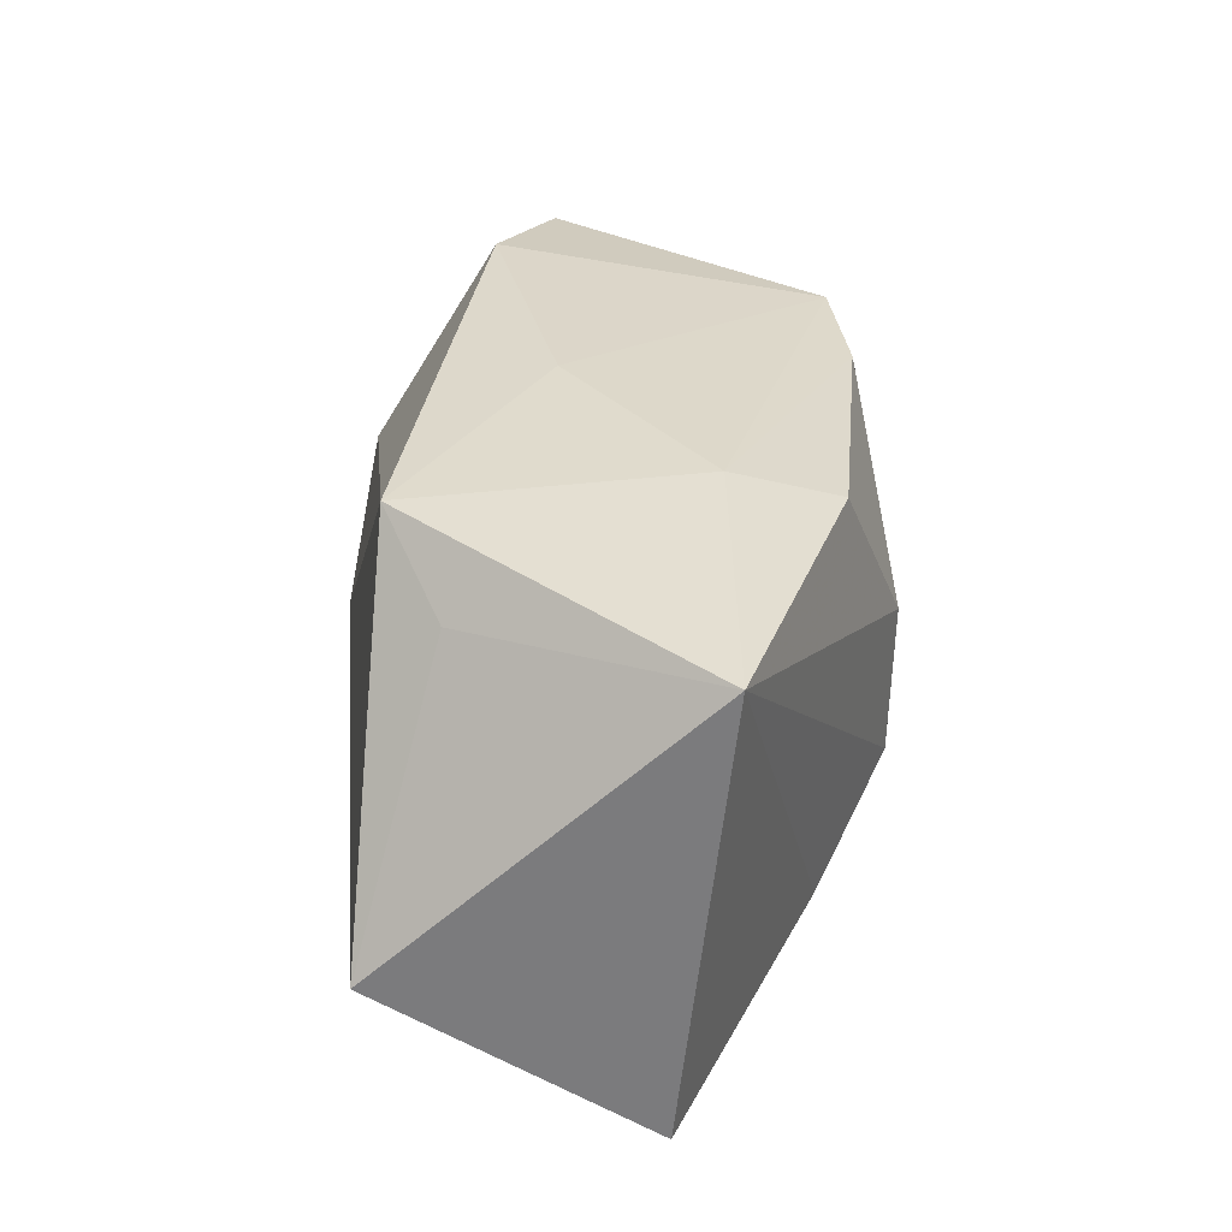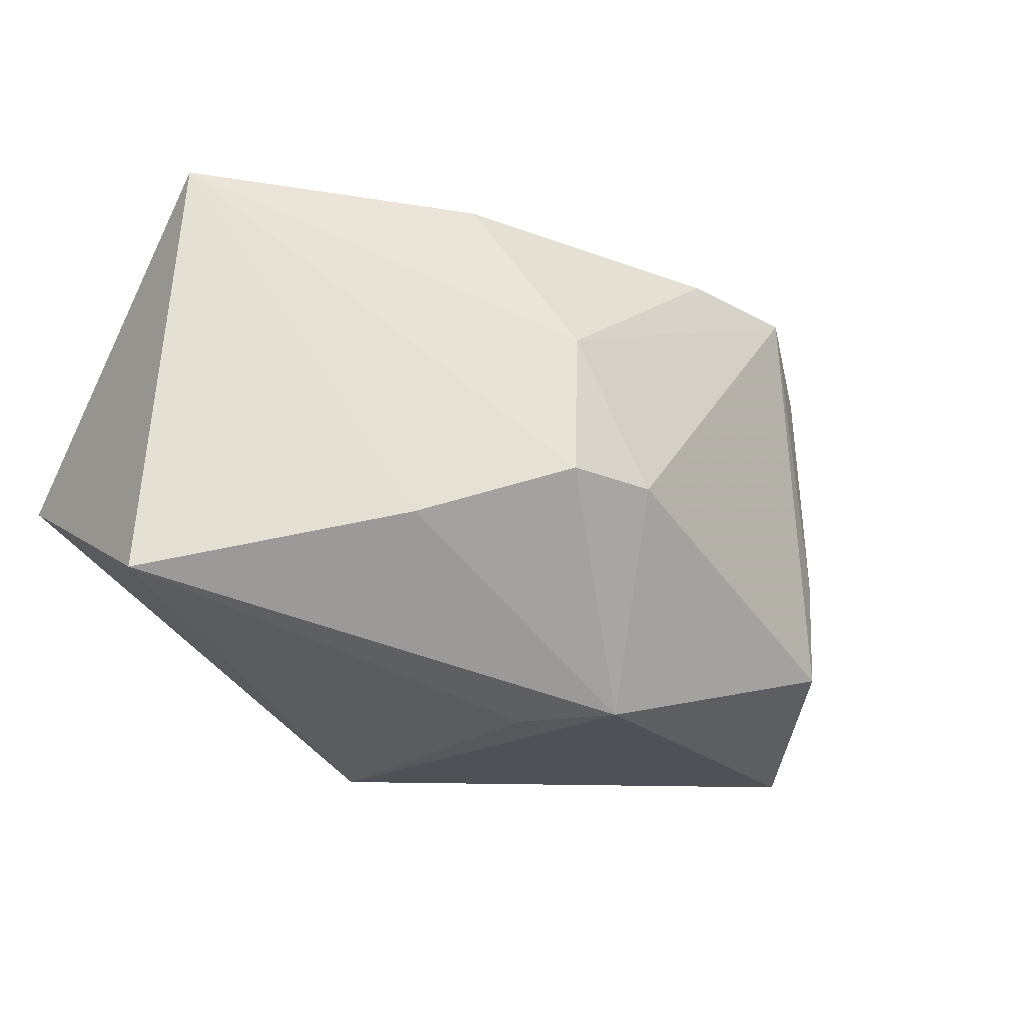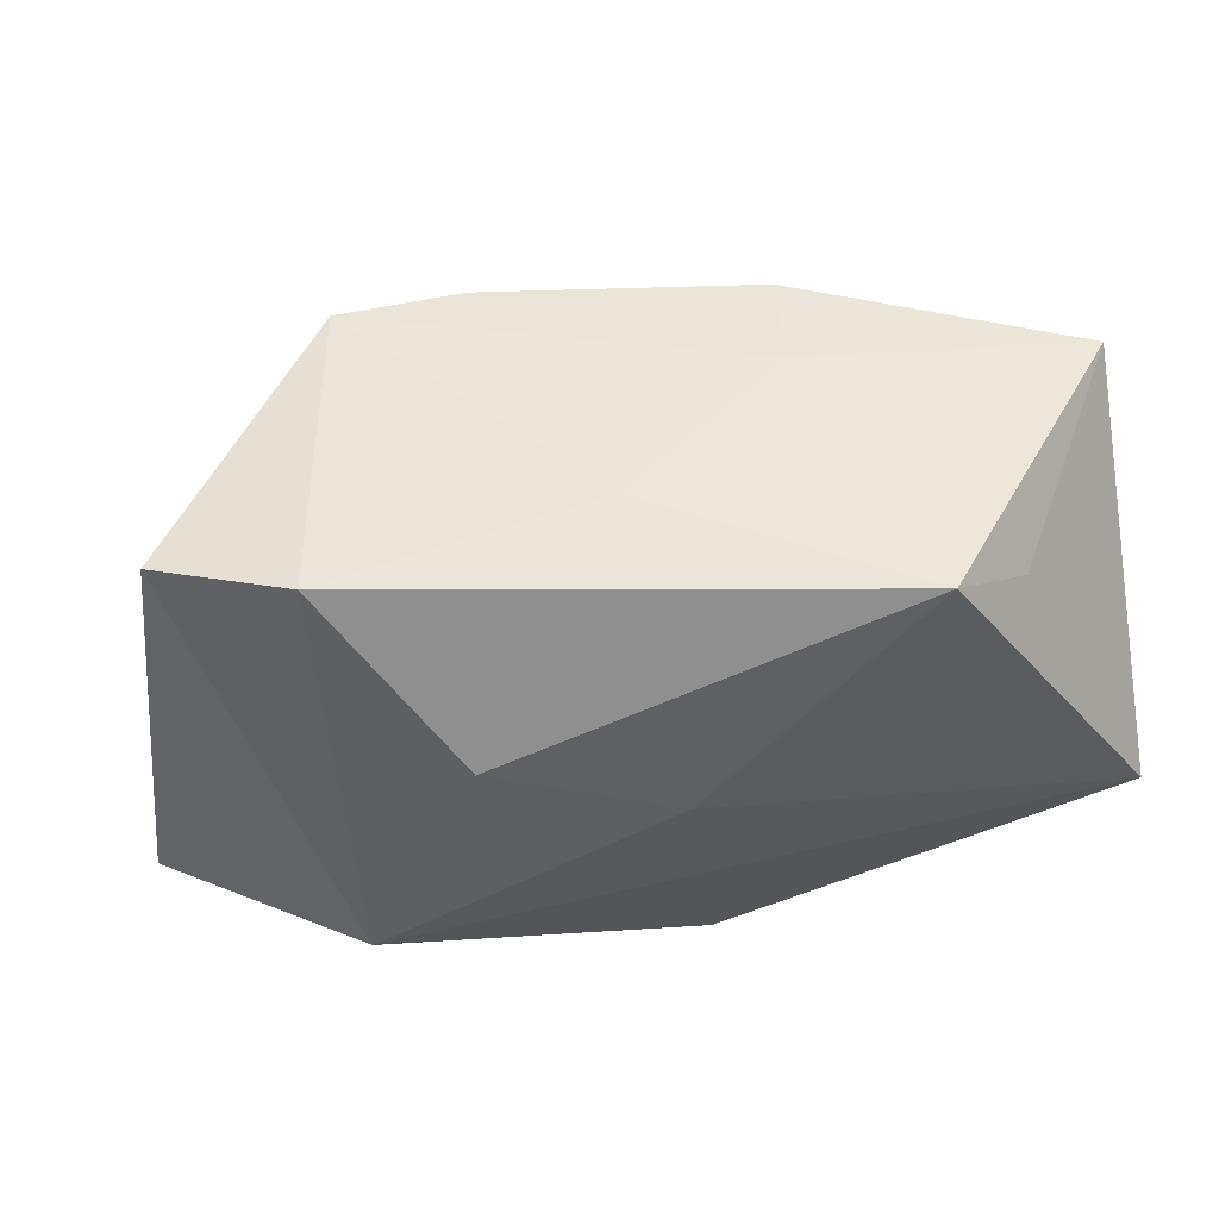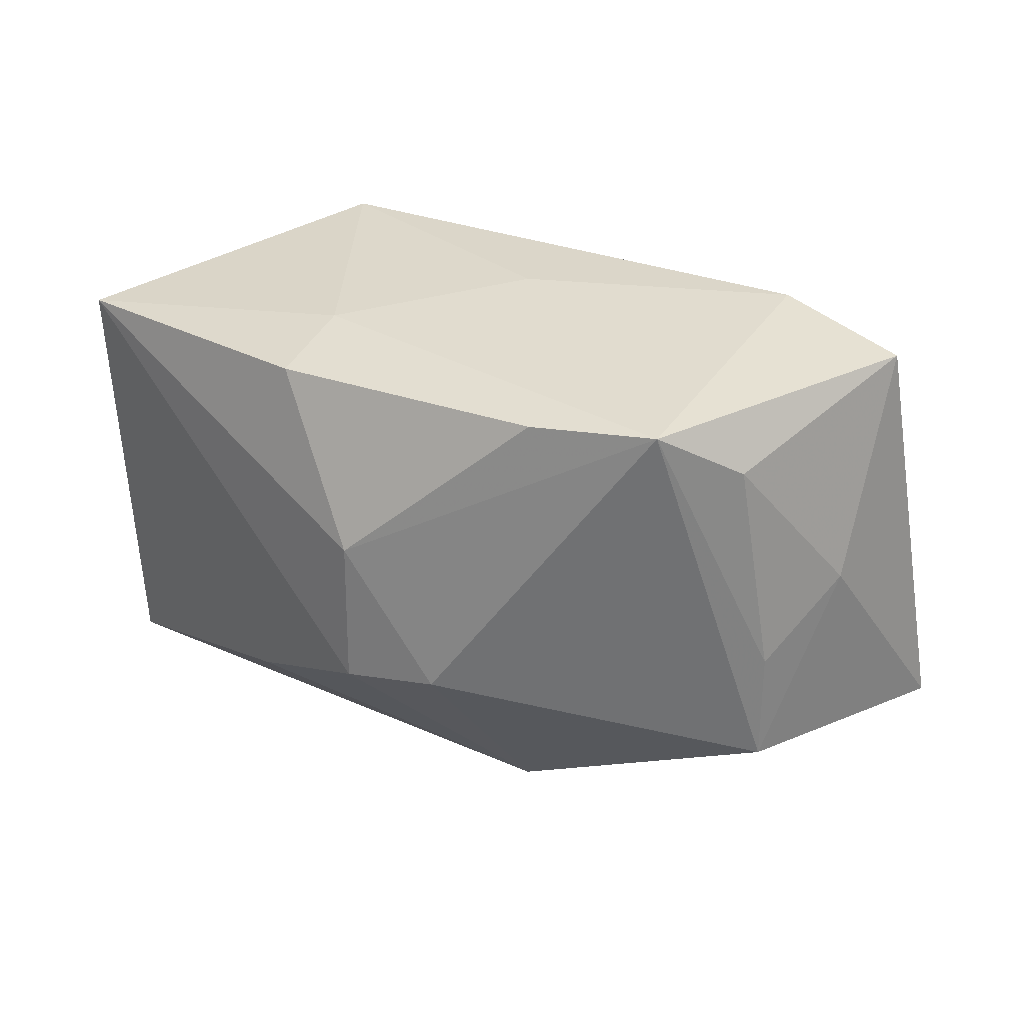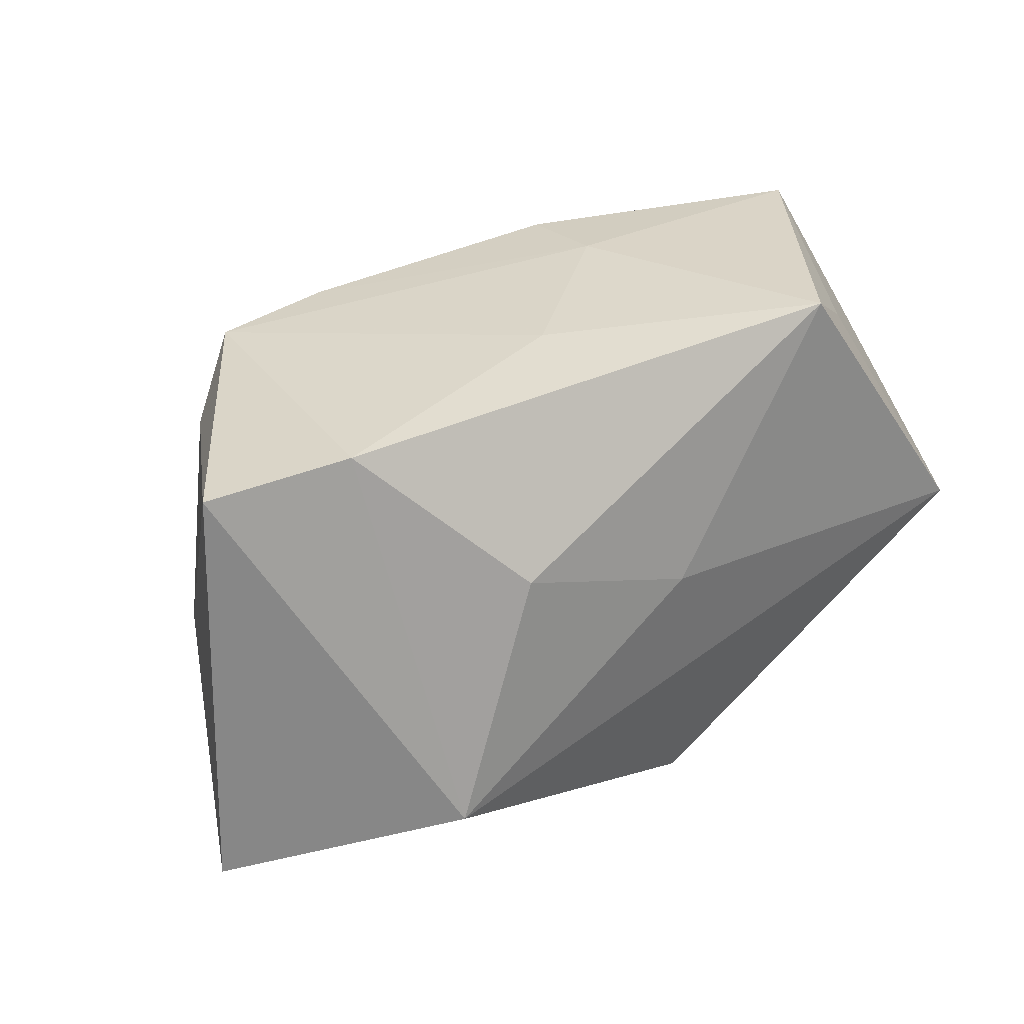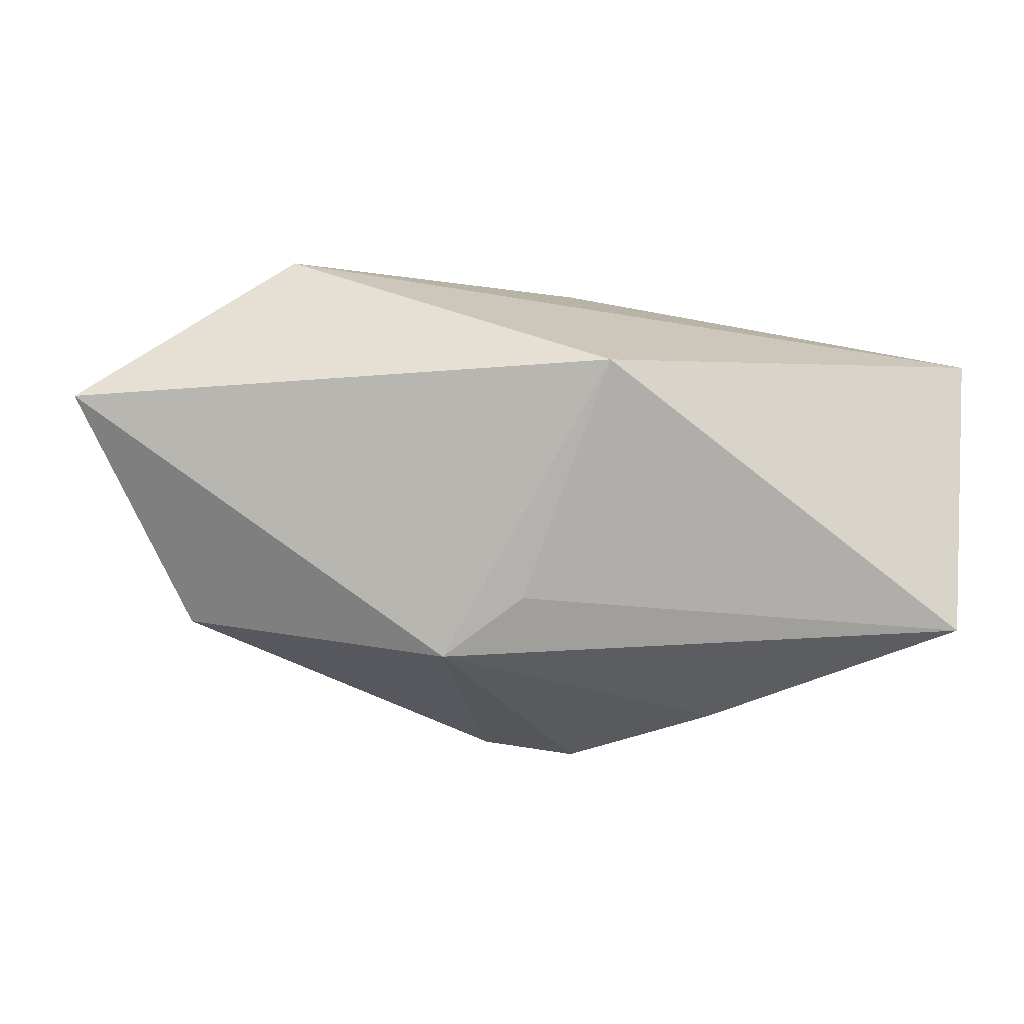
<metadata>
{"format":"obj","ext":"obj","renderer":"f3d","projection":"perspective","resolution":1024,"background":"white","views":[{"elev":31.9,"azim":-94.6,"up":"+Y"},{"elev":-29.0,"azim":-37.4,"up":"+Y"},{"elev":57.3,"azim":169.0,"up":"+Y"},{"elev":27.1,"azim":17.5,"up":"+Y"},{"elev":37.4,"azim":139.8,"up":"+Y"},{"elev":-79.5,"azim":170.7,"up":"+Y"}]}
</metadata>
<code>
v 0.03871 0.001208 0.008134
v -0.04088 -0.004886 -0.02134
v -1.777e-05 0.003805 -0.02134
v 0.007501 -0.02598 0.01224
v 0.03295 -0.005485 0.01569
v -0.003445 -0.02609 -0.01845
v 0.01092 0.02046 0.0236
v -0.00731 0.005425 0.02535
v 0.002679 0.0246 -0.002858
v -0.02129 0.02565 -0.01756
v 0.03014 0.01564 0.01768
v 0.04132 0.02166 -0.0008248
v 0.02297 0.02067 0.0231
v -0.01408 0.02309 0.009217
v -0.00752 -0.008887 0.02499
v 0.0008846 -0.02609 0.005318
v -0.02916 0.01922 -0.01342
v 0.01754 0.01081 -0.01859
v 0.02912 0.02435 -0.007015
v 0.03278 -0.01647 0.01516
v 0.04672 -0.01874 -0.005826
v 0.001374 -0.008329 0.02524
v -0.02032 -0.01441 0.01703
v -0.04176 0.02087 0.007424
v -0.04176 -0.02111 0.00279
v 0.02819 -0.01141 -0.02134
v -0.01541 0.02103 0.01895
f 6 2 26
f 2 6 25
f 25 24 2
f 26 12 21
f 21 6 26
f 14 24 27
f 20 13 22
f 12 13 11
f 26 2 3
f 3 18 26
f 19 12 26
f 26 18 19
f 19 13 12
f 15 24 23
f 24 25 23
f 6 21 4
f 4 21 20
f 4 23 25
f 15 23 4
f 4 22 15
f 20 22 4
f 15 22 8
f 8 22 13
f 8 24 15
f 8 27 24
f 5 13 20
f 5 11 13
f 10 24 14
f 10 19 18
f 10 3 2
f 18 3 10
f 16 25 6
f 6 4 16
f 16 4 25
f 7 8 13
f 27 8 7
f 7 13 14
f 14 27 7
f 20 21 1
f 1 5 20
f 1 21 12
f 12 11 1
f 11 5 1
f 9 10 14
f 19 10 9
f 14 13 9
f 13 19 9
f 2 24 17
f 17 10 2
f 24 10 17

</code>
